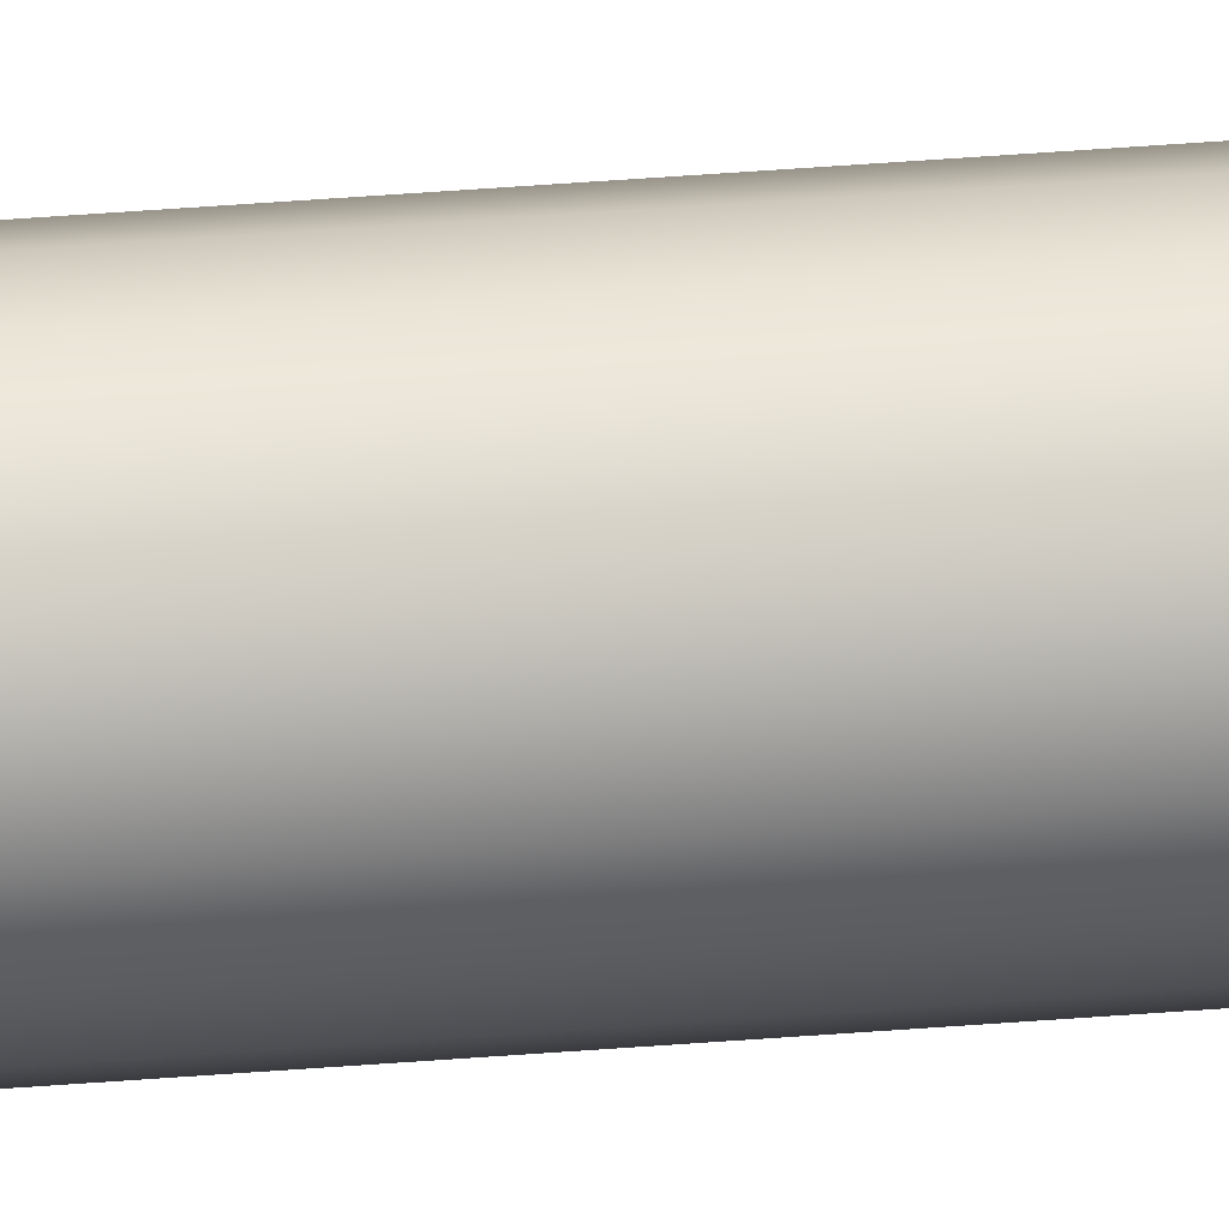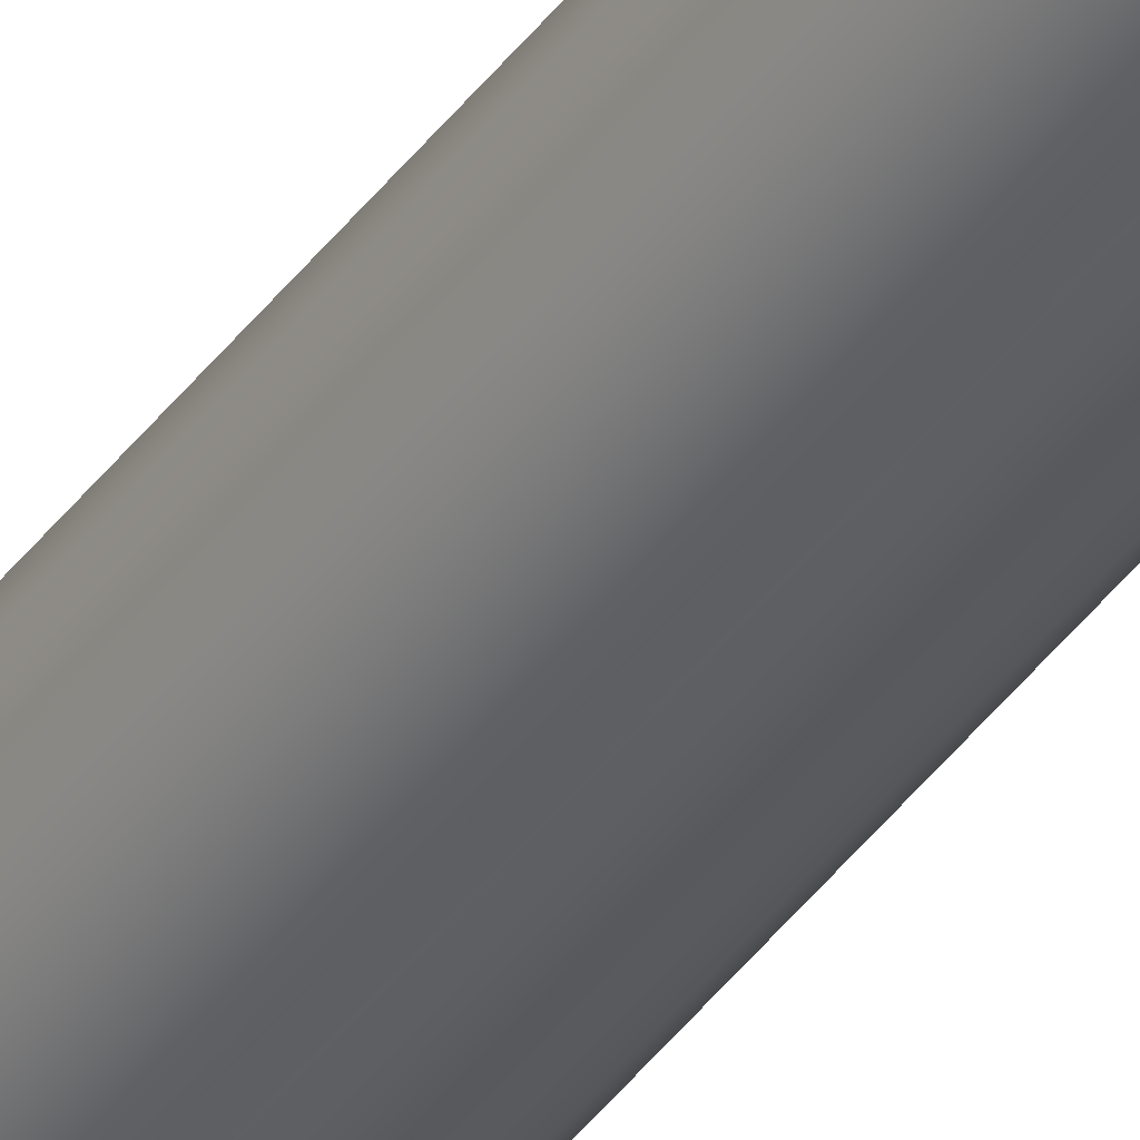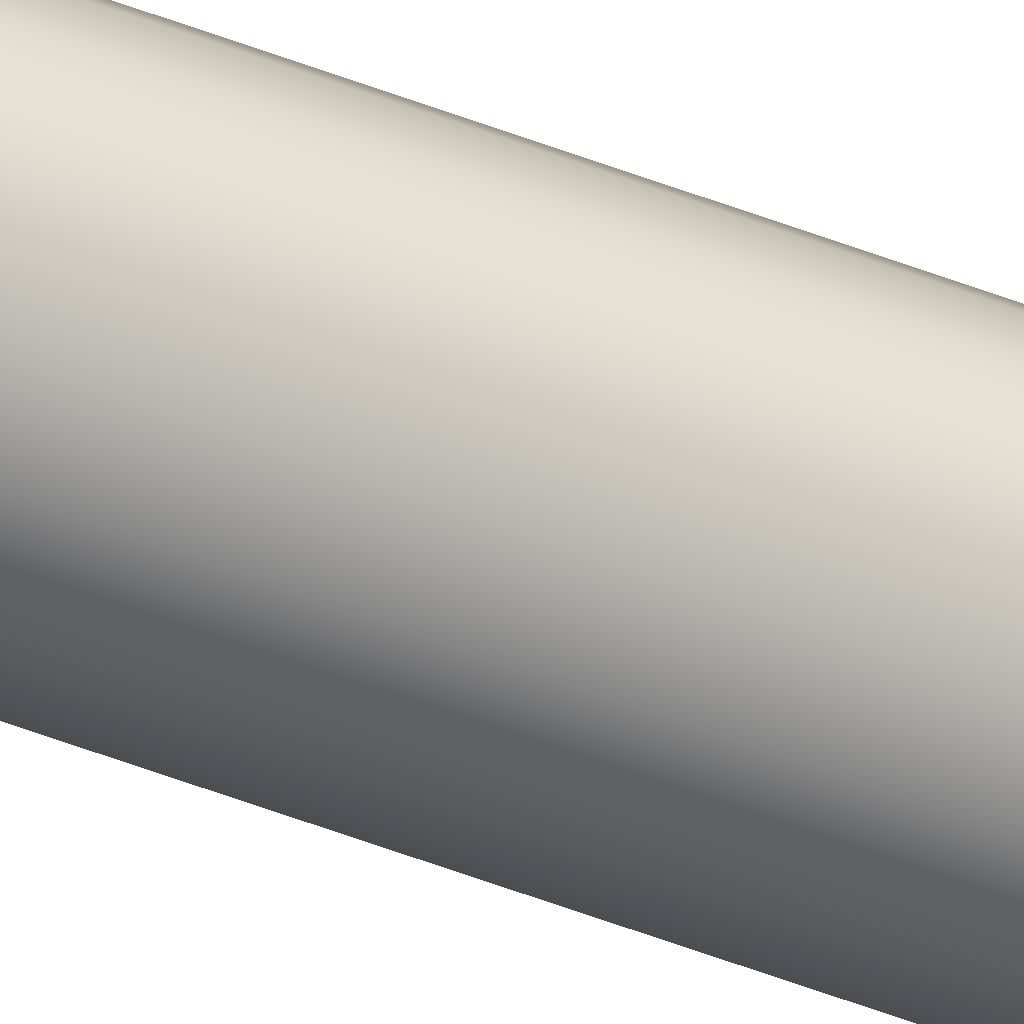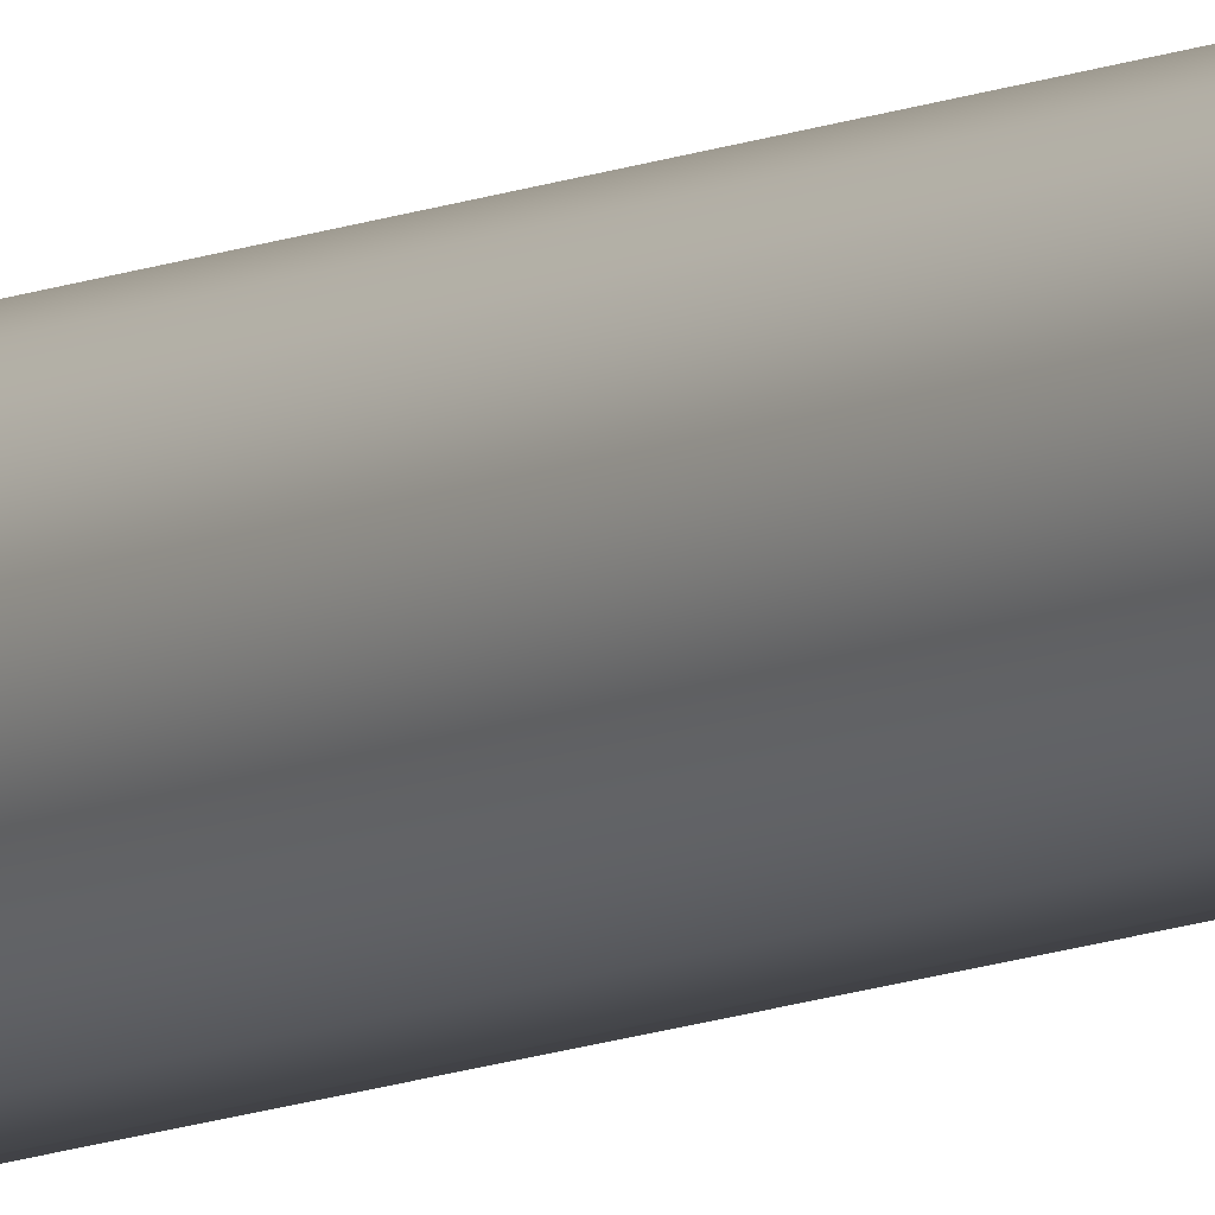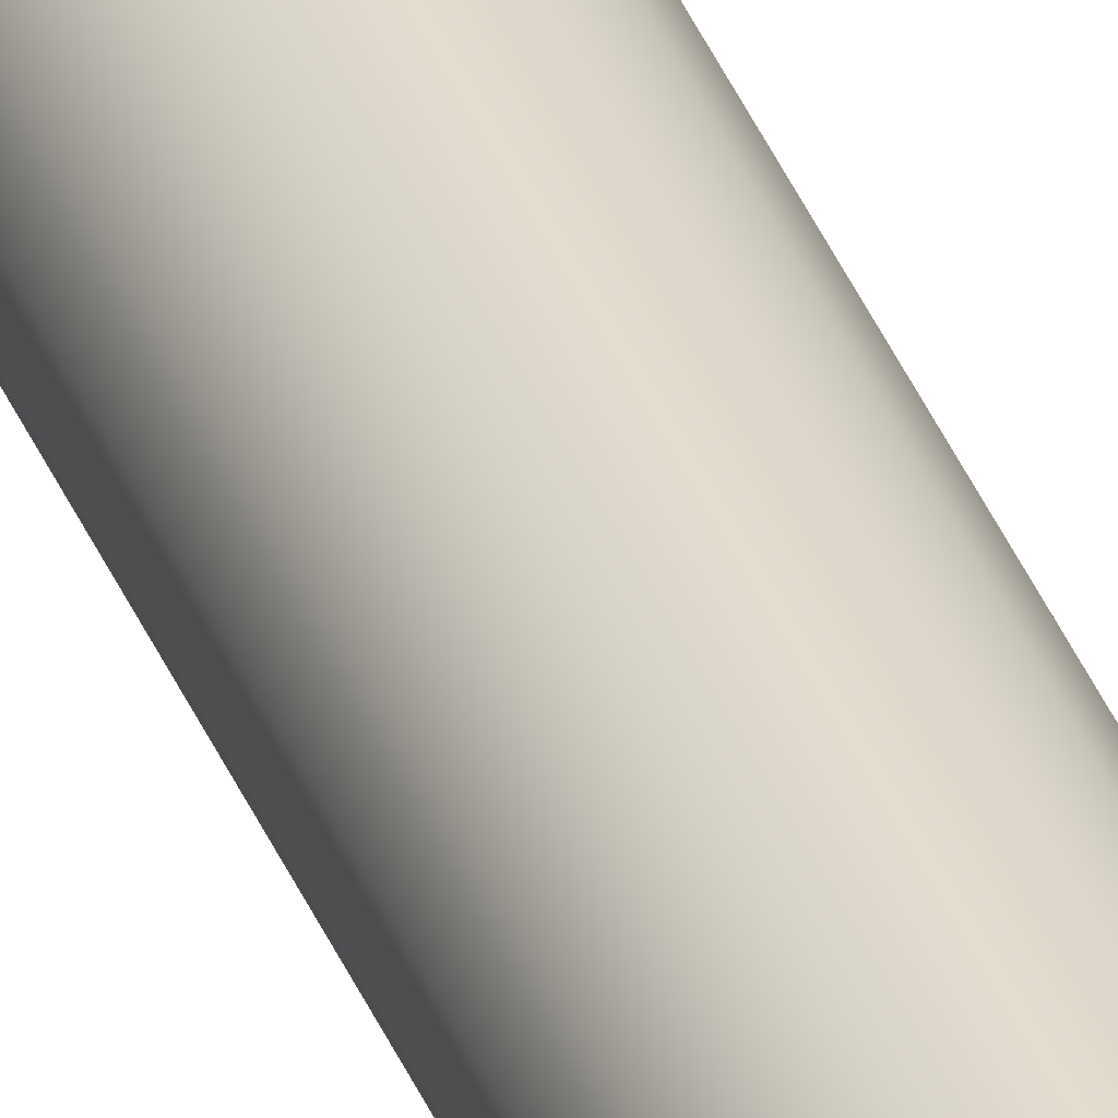
<metadata>
{"format":"obj","ext":"obj","renderer":"f3d","projection":"perspective","resolution":1024,"background":"white","views":[{"elev":21.4,"azim":-100.1,"up":"+Z"},{"elev":-38.8,"azim":-31.5,"up":"+Z"},{"elev":-43.1,"azim":-115.9,"up":"+Z"},{"elev":-8.5,"azim":-35.8,"up":"+Z"},{"elev":34.9,"azim":-18.9,"up":"+Z"}]}
</metadata>
<code>
v 0.4029 181.3 -0.802
v 0.8373 181.3 -0.3232
v 0.8373 181.3 0.3232
v 0.4029 181.3 0.802
v 0.4029 180.4 0.802
v 0.8373 180.4 0.3232
v 0.8373 180.4 -0.3232
v 0.4029 180.4 -0.802
v 0.75 181.3 -9.185e-17
v 0.4676 181.3 -0.5864
v -0.1669 181.3 -0.7312
v -0.6757 181.3 -0.3254
v -0.6757 181.3 0.3254
v -0.1669 181.3 0.7312
v 0.4676 181.3 0.5864
v 0.75 182.7 -9.185e-17
v 0.4676 182.7 0.5864
v -0.1669 182.7 0.7312
v -0.6757 182.7 0.3254
v -0.6757 182.7 -0.3254
v -0.1669 182.7 -0.7312
v 0.4676 182.7 -0.5864
v 0.75 182.7 -9.185e-17
v 0.75 181.3 -9.185e-17
v -1 8.55 1.225e-16
v -0.7071 8.55 -0.7071
v 6.123e-17 8.55 -1
v 0.7071 8.55 -0.7071
v 1 8.55 0
v 0.7071 8.55 0.7071
v 6.123e-17 8.55 1
v -0.7071 8.55 0.7071
v -1 0 1.225e-16
v -0.7071 0 0.7071
v 6.123e-17 0 1
v 0.7071 0 0.7071
v 1 0 0
v 0.7071 0 -0.7071
v 6.123e-17 0 -1
v -0.7071 0 -0.7071
v -1 0 1.225e-16
v -1 8.55 1.225e-16
v -1 8.55 1.225e-16
v -0.7071 8.55 0.7071
v 6.123e-17 8.55 1
v 0.7071 8.55 0.7071
v 1 8.55 0
v 0.7071 8.55 -0.7071
v 6.123e-17 8.55 -1
v -0.7071 8.55 -0.7071
v -1.221 8.55 1.495e-16
v -0.9353 8.55 -0.7848
v -0.212 8.55 -1.202
v 0.6105 8.55 -1.057
v 1.147 8.55 -0.4176
v 1.147 8.55 0.4176
v 0.6105 8.55 1.057
v -0.212 8.55 1.202
v -0.9353 8.55 0.7848
v -1 0 1.225e-16
v -0.7071 0 -0.7071
v 6.123e-17 0 -1
v 0.7071 0 -0.7071
v 1 0 0
v 0.7071 0 0.7071
v 6.123e-17 0 1
v -0.7071 0 0.7071
v 0.75 181.3 -9.185e-17
v 0.4676 181.3 0.5864
v -0.1669 181.3 0.7312
v -0.6757 181.3 0.3254
v -0.6757 181.3 -0.3254
v -0.1669 181.3 -0.7312
v 0.4676 181.3 -0.5864
v 0.4029 181.3 0.802
v 0.8373 181.3 0.3232
v 0.8373 181.3 -0.3232
v 0.4029 181.3 -0.802
v -0.4029 181.3 -0.802
v -0.8373 181.3 -0.3232
v -0.8373 181.3 0.3232
v -0.4029 181.3 0.802
v -0.4029 181.3 -0.802
v 0.4029 181.3 -0.802
v 0.4029 180.4 -0.802
v -0.4029 180.4 -0.802
v 0.4029 181.3 0.802
v -0.4029 181.3 0.802
v -0.4029 180.4 0.802
v 0.4029 180.4 0.802
v -0.4029 181.3 0.802
v -0.8373 181.3 0.3232
v -0.8373 181.3 -0.3232
v -0.4029 181.3 -0.802
v -0.4029 180.4 -0.802
v -0.8373 180.4 -0.3232
v -0.8373 180.4 0.3232
v -0.4029 180.4 0.802
v 1.221 180.4 -1.11e-16
v 0.9353 180.4 0.7848
v 0.212 180.4 1.202
v -0.6105 180.4 1.057
v -1.147 180.4 0.4176
v -1.147 180.4 -0.4176
v -0.6105 180.4 -1.057
v 0.212 180.4 -1.202
v 0.9353 180.4 -0.7848
v -1.221 8.55 1.495e-16
v -0.9353 8.55 0.7848
v -0.212 8.55 1.202
v 0.6105 8.55 1.057
v 1.147 8.55 0.4176
v 1.147 8.55 -0.4176
v 0.6105 8.55 -1.057
v -0.212 8.55 -1.202
v -0.9353 8.55 -0.7848
v -1.147 180.4 0.4176
v -1.221 8.55 1.495e-16
v 0.4029 180.4 -0.802
v 0.8373 180.4 -0.3232
v 0.8373 180.4 0.3232
v 0.4029 180.4 0.802
v -0.4029 180.4 0.802
v -0.8373 180.4 0.3232
v -0.8373 180.4 -0.3232
v -0.4029 180.4 -0.802
v 1.221 180.4 -1.11e-16
v 0.9353 180.4 -0.7848
v 0.212 180.4 -1.202
v -0.6105 180.4 -1.057
v -1.147 180.4 -0.4176
v -1.147 180.4 0.4176
v -0.6105 180.4 1.057
v 0.212 180.4 1.202
v 0.9353 180.4 0.7848
v 0.75 182.7 -9.185e-17
v 0.4676 182.7 -0.5864
v -0.1669 182.7 -0.7312
v -0.6757 182.7 -0.3254
v -0.6757 182.7 0.3254
v -0.1669 182.7 0.7312
v 0.4676 182.7 0.5864
f 8 1 7
f 7 1 2
f 7 2 6
f 6 2 3
f 6 3 5
f 5 3 4
f 10 22 9
f 9 22 23
f 24 16 15
f 15 16 17
f 15 17 14
f 14 17 18
f 14 18 13
f 13 18 19
f 13 19 12
f 12 19 20
f 12 20 11
f 11 20 21
f 11 21 10
f 10 21 22
f 26 40 25
f 25 40 41
f 42 33 32
f 32 33 34
f 32 34 31
f 31 34 35
f 31 35 30
f 30 35 36
f 30 36 29
f 29 36 37
f 29 37 28
f 28 37 38
f 28 38 27
f 27 38 39
f 27 39 26
f 26 39 40
f 44 59 43
f 43 59 51
f 43 51 52
f 59 44 58
f 58 44 45
f 58 45 57
f 57 45 46
f 57 46 56
f 56 46 47
f 56 47 55
f 55 47 48
f 55 48 54
f 54 48 49
f 54 49 53
f 53 49 50
f 53 50 52
f 52 50 43
f 61 63 60
f 60 63 64
f 60 64 67
f 67 64 65
f 67 65 66
f 61 62 63
f 69 76 68
f 68 76 77
f 68 77 74
f 74 77 78
f 74 78 73
f 73 78 79
f 73 79 72
f 72 79 80
f 72 80 81
f 76 69 75
f 75 69 70
f 75 70 82
f 82 70 71
f 82 71 81
f 81 71 72
f 83 84 86
f 86 84 85
f 87 88 90
f 90 88 89
f 98 91 97
f 97 91 92
f 97 92 96
f 96 92 93
f 96 93 95
f 95 93 94
f 100 112 99
f 99 112 113
f 99 113 107
f 107 113 114
f 107 114 106
f 106 114 115
f 106 115 105
f 105 115 116
f 105 116 104
f 104 116 118
f 104 118 103
f 117 108 109
f 117 109 102
f 102 109 110
f 102 110 101
f 101 110 111
f 101 111 100
f 100 111 112
f 120 128 119
f 119 128 129
f 119 129 126
f 126 129 130
f 126 130 125
f 125 130 131
f 125 131 124
f 124 131 132
f 124 132 133
f 128 120 127
f 127 120 121
f 127 121 135
f 135 121 122
f 135 122 134
f 134 122 123
f 134 123 133
f 133 123 124
f 136 137 142
f 142 137 138
f 142 138 141
f 141 138 139
f 141 139 140

</code>
